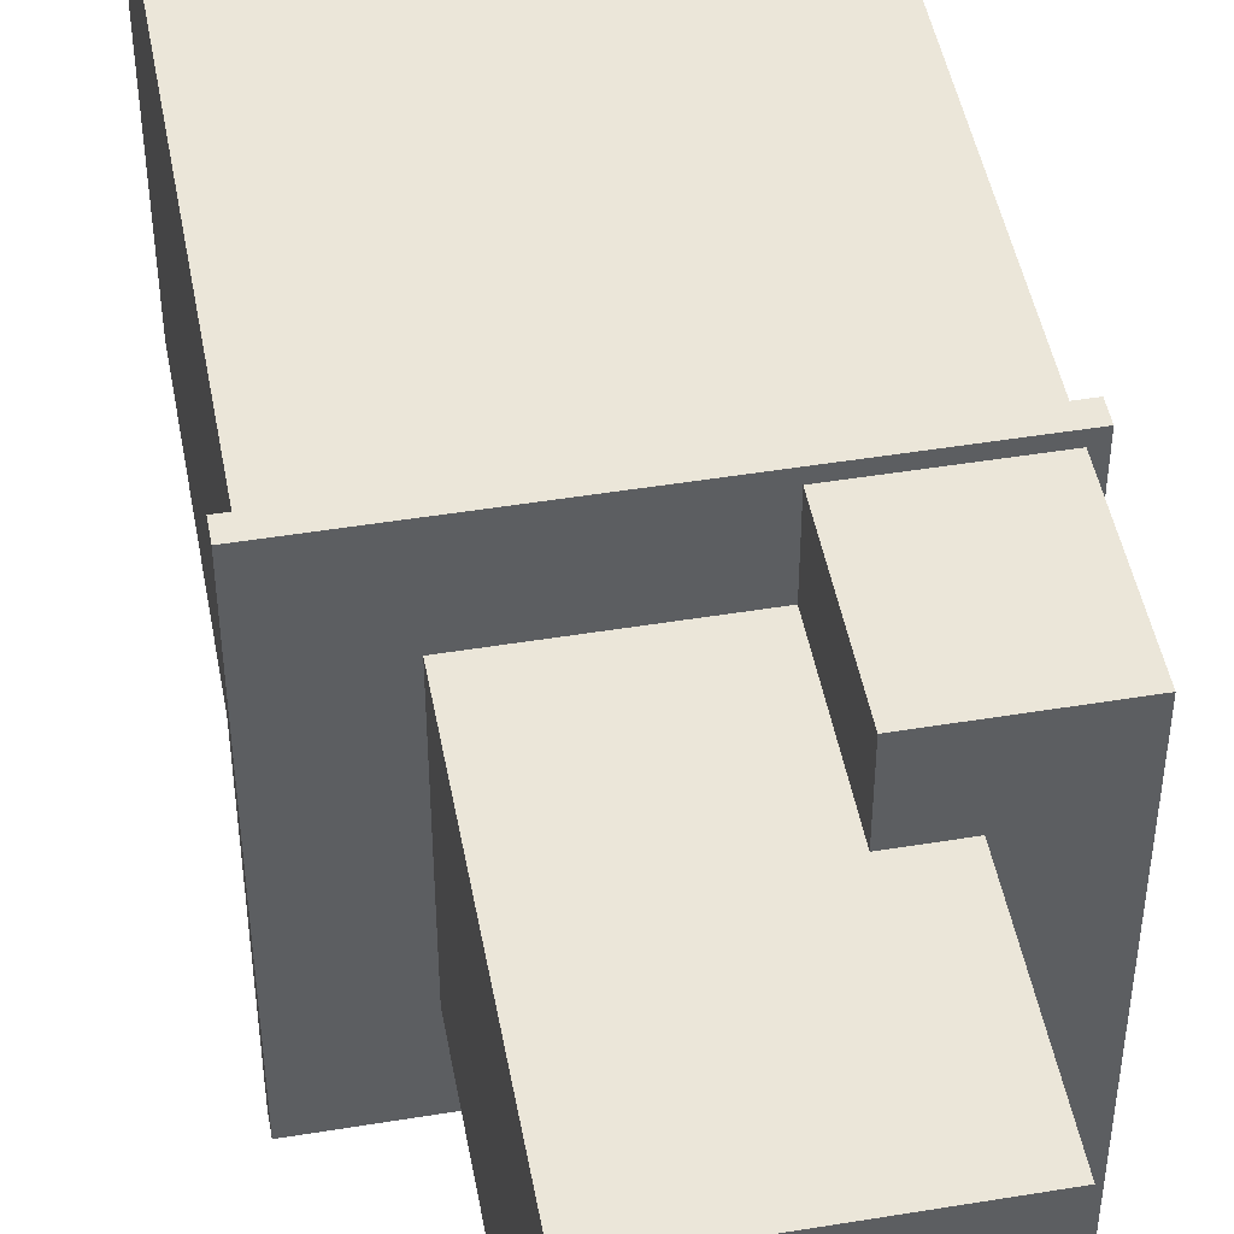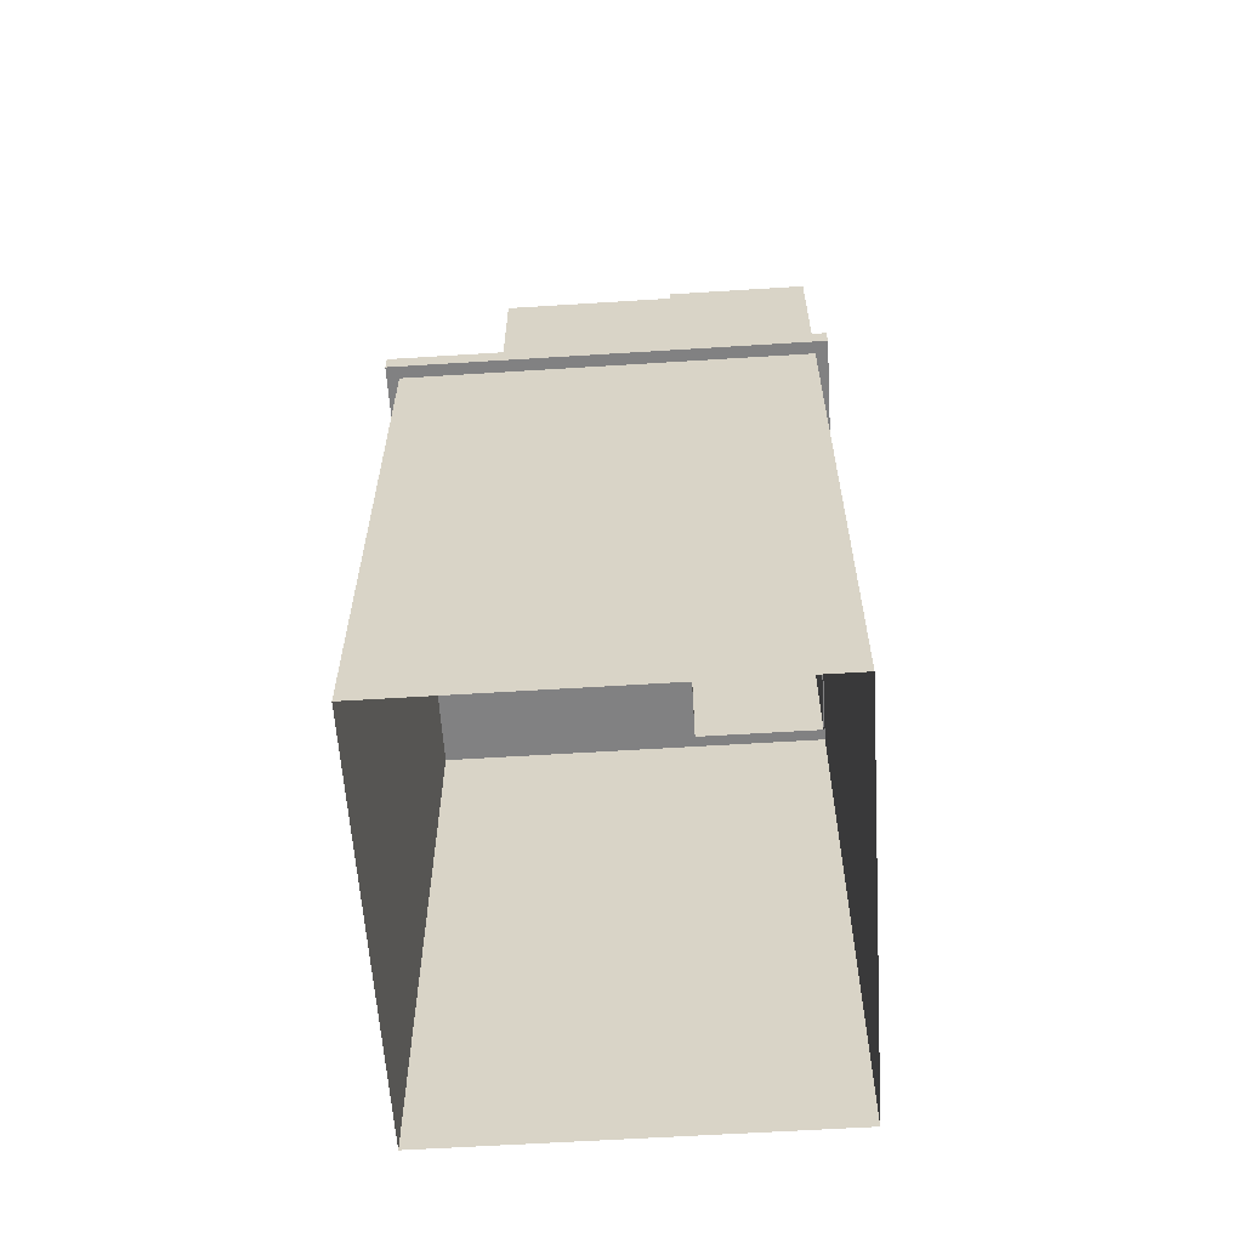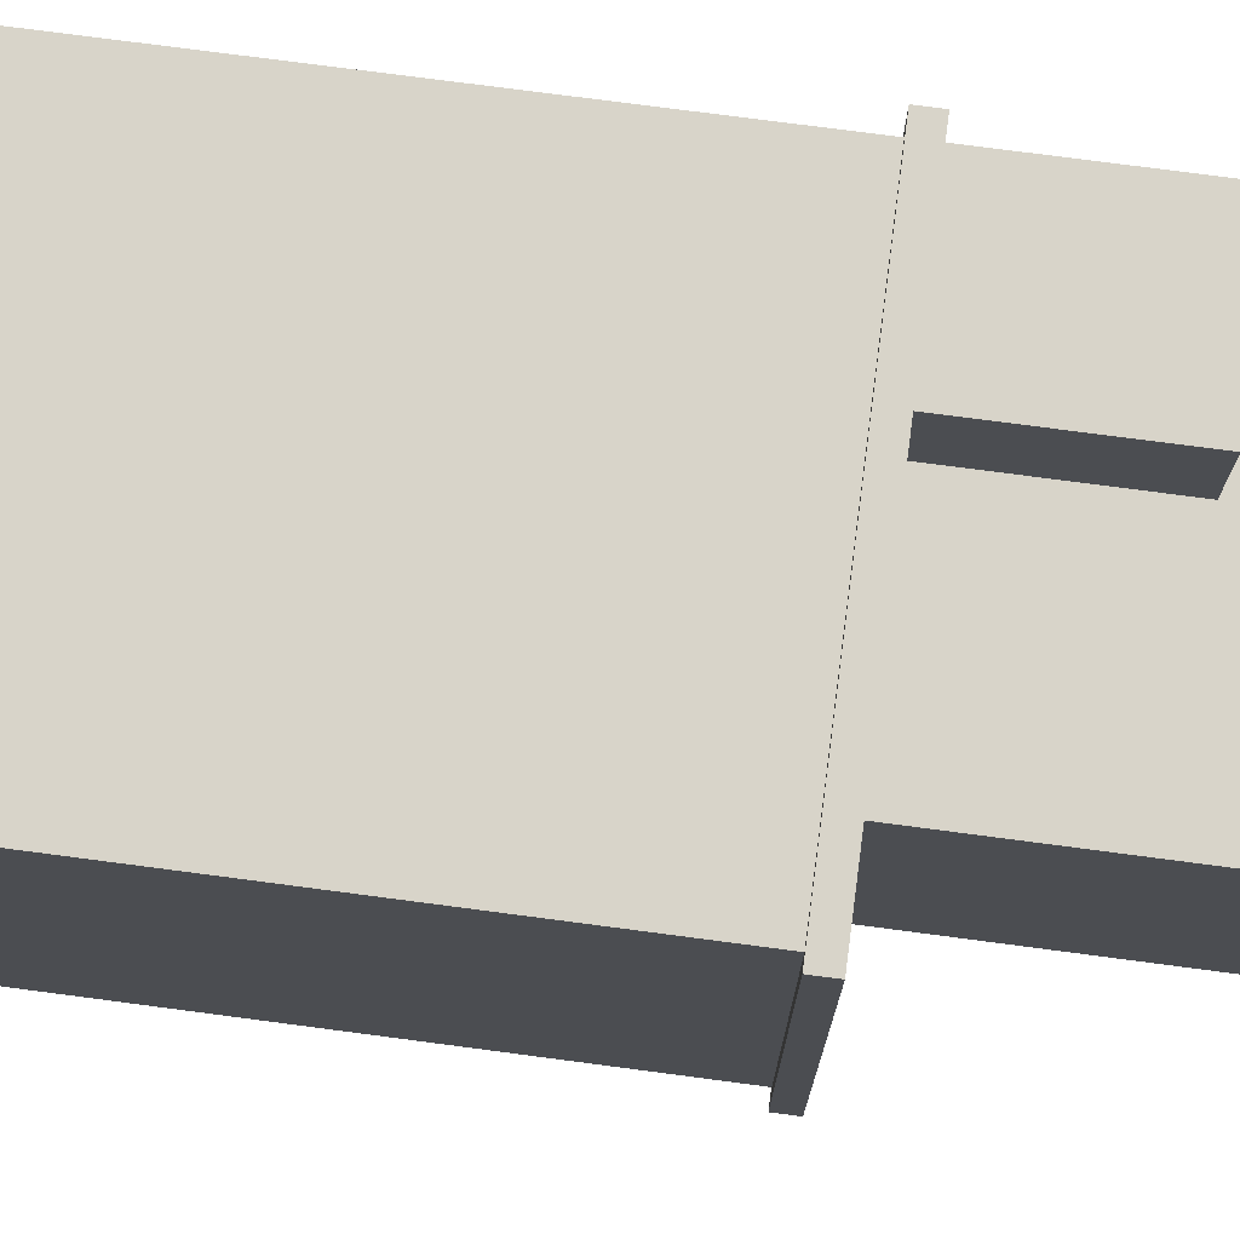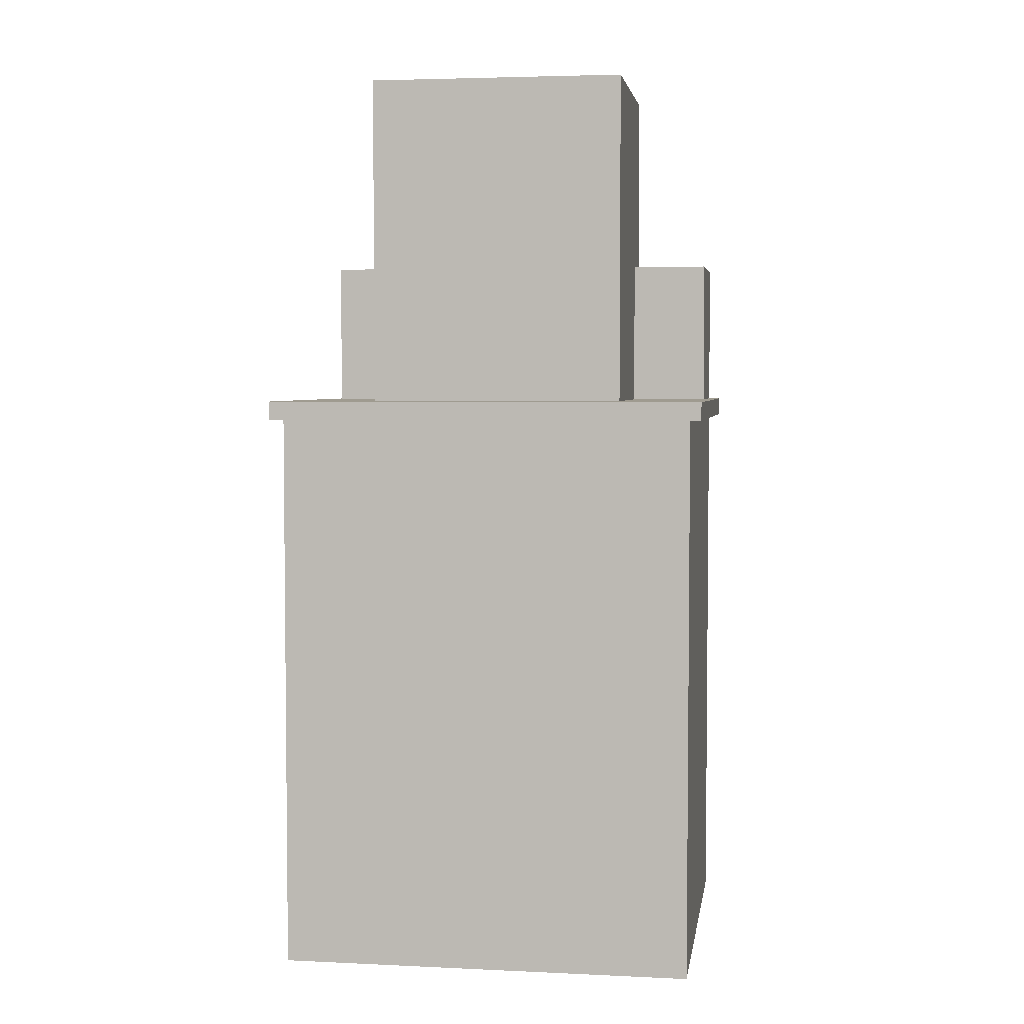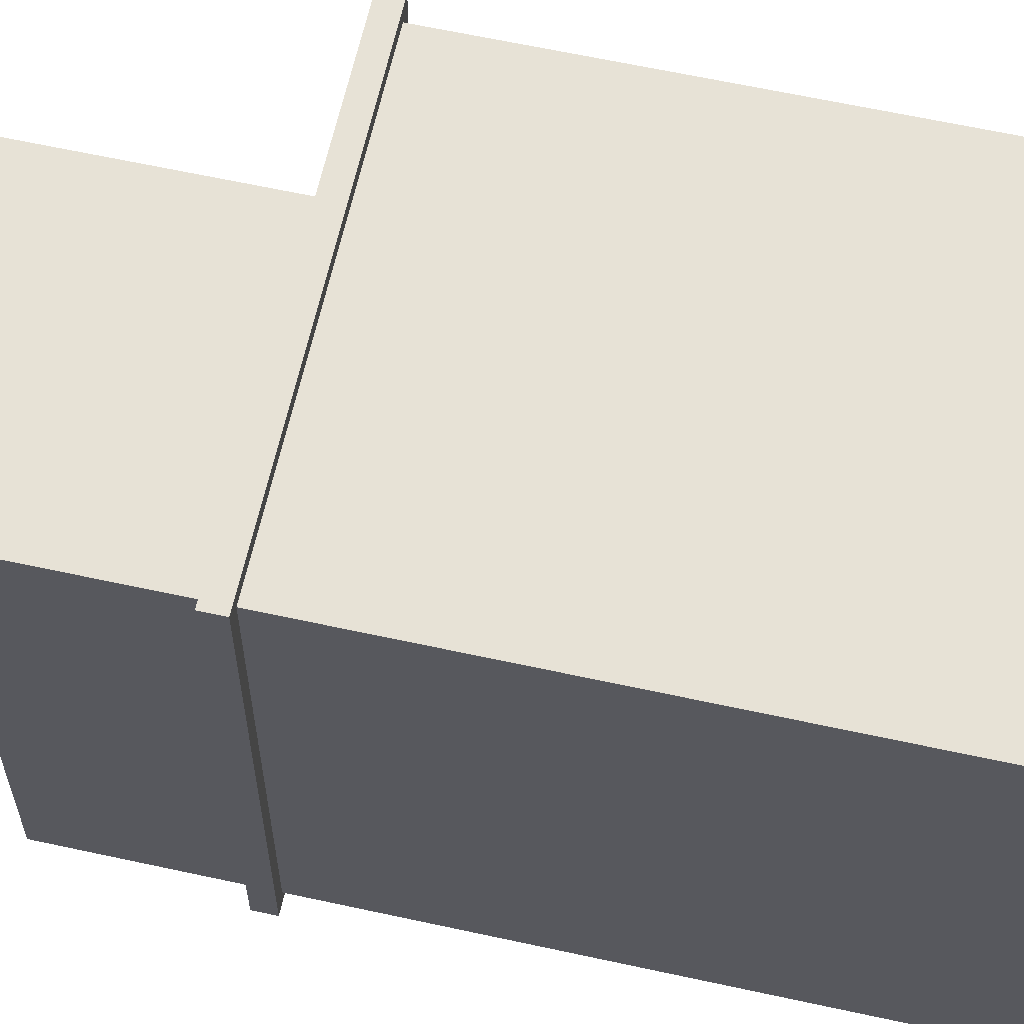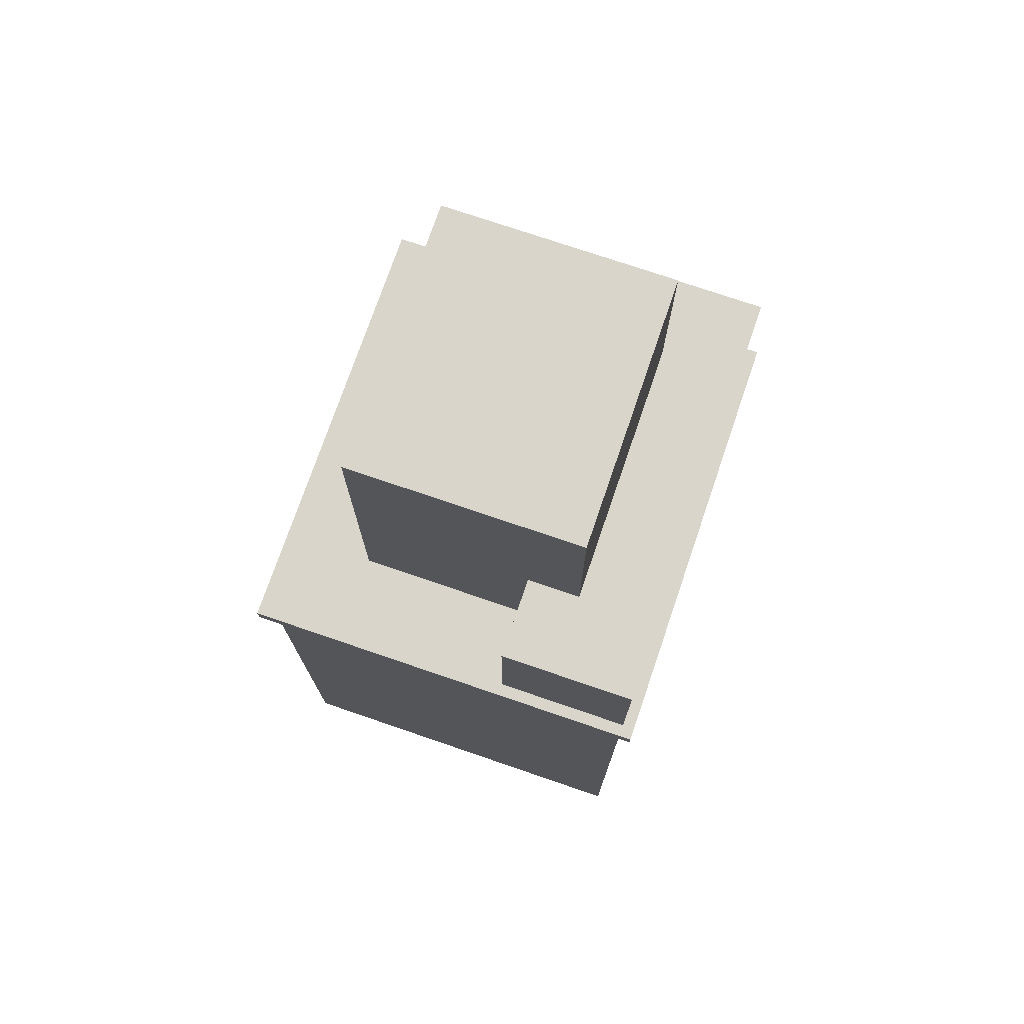
<metadata>
{"format":"obj","ext":"obj","renderer":"f3d","projection":"perspective","resolution":1024,"background":"white","views":[{"elev":47.5,"azim":169.5,"up":"+Z"},{"elev":-60.5,"azim":-176.3,"up":"+Y"},{"elev":75.7,"azim":97.5,"up":"+Z"},{"elev":4.0,"azim":98.7,"up":"+Y"},{"elev":62.9,"azim":-77.5,"up":"+Z"},{"elev":74.5,"azim":-161.1,"up":"+Y"}]}
</metadata>
<code>
g default
v -139.2 0.4104 20.14
v -114.9 0.4104 20.14
v -139.2 56.93 20.14
v -114.9 56.93 20.14
v -139.2 56.93 -20.14
v -114.9 56.93 -20.14
v -139.2 0.4104 -20.14
v -114.9 0.4104 -20.14
v -151.7 0.4104 -20.14
v -151.7 0.4104 20.14
v -151.7 56.93 20.14
v -151.7 56.93 -20.14
v -139.2 71.28 20.14
v -139.2 71.28 -20.14
v -151.7 71.28 -20.14
v -151.7 71.28 20.14
v -139.2 56.93 12.59
v -122.4 56.93 12.59
v -122.4 56.93 -12.59
v -139.2 56.93 -12.59
v -139.2 71.28 12.59
v -139.2 71.28 -12.59
v -144.1 71.28 -12.59
v -144.1 71.28 12.59
v -139.2 89.33 12.59
v -122.4 89.33 12.59
v -122.4 89.33 -12.59
v -139.2 89.33 -12.59
v -139.2 89.33 12.59
v -139.2 89.33 -12.59
v -144.1 89.33 -12.59
v -144.1 89.33 12.59
v -139.2 55.14 20.14
v -114.9 55.14 20.14
v -114.9 55.14 -20.14
v -139.2 55.14 -20.14
v -151.7 55.14 -20.14
v -151.7 55.14 20.14
v -139.2 55.14 21.27
v -113.8 55.14 21.27
v -113.8 56.93 21.27
v -139.2 56.93 21.27
v -139.2 56.93 -21.27
v -113.8 56.93 -21.27
v -113.8 55.14 -21.27
v -139.2 55.14 -21.27
v -152.8 55.14 -21.27
v -152.8 55.14 21.27
v -152.8 56.93 21.27
v -152.8 56.93 -21.27
g pCube14
f 39 40 41 42
f 25 26 27 28
f 43 44 45 46
f 40 45 44 41
f 47 48 49 50
f 48 39 42 49
f 29 30 31 32
f 43 46 47 50
f 25 28 30 29
f 5 12 15 14
f 12 11 16 15
f 11 3 13 16
f 3 4 18 17
f 4 6 19 18
f 6 5 20 19
f 14 15 23 22
f 15 16 24 23
f 16 13 21 24
f 5 14 22 20
f 13 3 17 21
f 17 18 26 25
f 18 19 27 26
f 19 20 28 27
f 22 23 31 30
f 23 24 32 31
f 24 21 29 32
f 20 22 30 28
f 21 17 25 29
f 1 2 34 33
f 2 8 35 34
f 36 35 8 7
f 37 36 7 9
f 9 10 38 37
f 1 33 38 10
f 33 34 40 39
f 4 3 42 41
f 5 6 44 43
f 35 36 46 45
f 34 35 45 40
f 6 4 41 44
f 37 38 48 47
f 11 12 50 49
f 38 33 39 48
f 3 11 49 42
f 36 37 47 46
f 12 5 43 50

</code>
